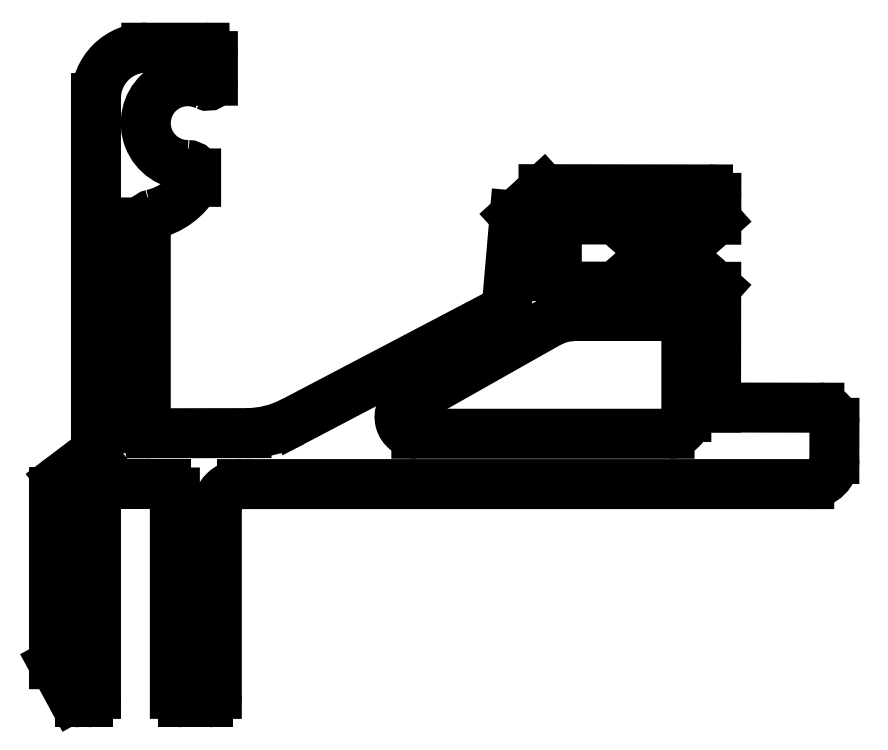
<metadata>
{"format":"dxf","ext":"dxf","renderer":"ezdxf+matplotlib","layout":"modelspace","background":"white","min_lineweight":24,"dpi":150}
</metadata>
<code>
0
SECTION
2
ENTITIES
0
ARC
8
0
10
567.2
20
622.5
30
0
40
1.5
50
90
51
180
0
LINE
8
0
10
565.7
20
611.5
30
0
11
565.7
21
622.5
31
0
0
ARC
8
0
10
565.2
20
611.5
30
0
40
0.5
50
270
51
6.026e-05
0
LINE
8
0
10
565.2
20
611
30
0
11
563.7
21
611
31
0
0
ARC
8
0
10
563.7
20
611.5
30
0
40
0.5
50
180
51
270
0
LINE
8
0
10
563.2
20
611.5
30
0
11
563.2
21
623.5
31
0
0
ARC
8
0
10
562.7
20
623.5
30
0
40
0.5
50
6.026e-05
51
90
0
LINE
8
0
10
562.7
20
624
30
0
11
559
21
624
31
0
0
ARC
8
0
10
559
20
623.5
30
0
40
0.5
50
90
51
180
0
LINE
8
0
10
558.5
20
611.5
30
0
11
558.5
21
623.5
31
0
0
ARC
8
0
10
558
20
611.5
30
0
40
0.5
50
270
51
6.026e-05
0
LINE
8
0
10
558
20
611
30
0
11
557.5
21
611
31
0
0
ARC
8
0
10
557.5
20
611.5
30
0
40
0.5
50
208.6
51
270
0
LINE
8
0
10
556
20
613.2
30
0
11
557.1
21
611.2
31
0
0
LINE
8
0
10
556
20
613.2
30
0
11
556
21
623.5
31
0
0
ARC
8
0
10
557
20
623.5
30
0
40
1
50
127.2
51
180
0
LINE
8
0
10
558.3
20
625.7
30
0
11
556.4
21
624.3
31
0
0
ARC
8
0
10
558
20
626.1
30
0
40
0.5
50
307.2
51
6.026e-05
0
LINE
8
0
10
558.5
20
626.1
30
0
11
558.5
21
647
31
0
0
ARC
8
0
10
561.5
20
647
30
0
40
3
50
90
51
180
0
LINE
8
0
10
561.5
20
650
30
0
11
565
21
650
31
0
0
ARC
8
0
10
565
20
649.5
30
0
40
0.5
50
0.0005364
51
90
0
LINE
8
0
10
565.5
20
649.5
30
0
11
565.5
21
648
31
0
0
ARC
8
0
10
565.2
20
648
30
0
40
0.3
50
244.6
51
6.026e-05
0
ARC
8
0
10
564
20
645.5
30
0
40
2.5
50
64.62
51
270
0
ARC
8
0
10
564
20
642.5
30
0
40
0.5
50
6.026e-05
51
90
0
LINE
8
0
10
564.5
20
642.5
30
0
11
564.5
21
642
31
0
0
ARC
8
0
10
561
20
644
30
0
40
4
50
282.6
51
330.5
0
ARC
8
0
10
562
20
639.6
30
0
40
0.5
50
102.6
51
180
0
LINE
8
0
10
561.5
20
639.6
30
0
11
561.5
21
627.3
31
0
0
ARC
8
0
10
561.8
20
627.3
30
0
40
0.3
50
180.1
51
270.1
0
LINE
8
0
10
567.5
20
627
30
0
11
561.8
21
627
31
0
0
ARC
8
0
10
567.4
20
633
30
0
40
6
50
270.1
51
297.7
0
LINE
8
0
10
570.2
20
627.7
30
0
11
582.4
21
634.1
31
0
0
ARC
8
0
10
582
20
635
30
0
40
1
50
292.8
51
355
0
LINE
8
0
10
583
20
634.9
30
0
11
583.4
21
640
31
0
0
LINE
8
0
10
583.4
20
640
30
0
11
585.2
21
641.6
31
0
0
LINE
8
0
10
585.2
20
641.6
30
0
11
595
21
641.5
31
0
0
ARC
8
0
10
595
20
641
30
0
40
0.5
50
359.9
51
89.92
0
LINE
8
0
10
595.5
20
641
30
0
11
595.5
21
639.7
31
0
0
LINE
8
0
10
595.5
20
639.7
30
0
11
595
21
639.4
31
0
0
ARC
8
0
10
594.7
20
639.7
30
0
40
0.5
50
228.1
51
311.7
0
LINE
8
0
10
594.4
20
639.4
30
0
11
594
21
639.7
31
0
0
LINE
8
0
10
594
20
639.7
30
0
11
593.5
21
639.4
31
0
0
ARC
8
0
10
593.2
20
639.7
30
0
40
0.5
50
228.1
51
311.7
0
LINE
8
0
10
592.9
20
639.4
30
0
11
592.5
21
639.7
31
0
0
LINE
8
0
10
592.5
20
639.7
30
0
11
592
21
639.4
31
0
0
ARC
8
0
10
591.7
20
639.7
30
0
40
0.5
50
228.1
51
311.7
0
LINE
8
0
10
591.4
20
639.4
30
0
11
591
21
639.7
31
0
0
LINE
8
0
10
591
20
639.7
30
0
11
590.5
21
639.4
31
0
0
ARC
8
0
10
590.2
20
639.7
30
0
40
0.5
50
228.1
51
311.7
0
LINE
8
0
10
589.9
20
639.4
30
0
11
589.5
21
639.7
31
0
0
LINE
8
0
10
589.5
20
639.7
30
0
11
586.6
21
639.7
31
0
0
ARC
8
0
10
586.6
20
639.4
30
0
40
0.3
50
89.92
51
134.9
0
LINE
8
0
10
586.4
20
639.7
30
0
11
586
21
639.3
31
0
0
ARC
8
0
10
586.3
20
639.1
30
0
40
0.3
50
134.9
51
179.9
0
LINE
8
0
10
586
20
639.1
30
0
11
585.9
21
636.4
31
0
0
ARC
8
0
10
586.2
20
636.4
30
0
40
0.3
50
179.9
51
224.9
0
LINE
8
0
10
586
20
636.2
30
0
11
586.4
21
635.8
31
0
0
ARC
8
0
10
586.6
20
636
30
0
40
0.3
50
224.9
51
269.9
0
LINE
8
0
10
586.6
20
635.7
30
0
11
589.4
21
635.7
31
0
0
LINE
8
0
10
589.4
20
635.7
30
0
11
589.9
21
636.1
31
0
0
ARC
8
0
10
590.2
20
635.7
30
0
40
0.5
50
48.11
51
131.7
0
LINE
8
0
10
590.5
20
636.1
30
0
11
590.9
21
635.7
31
0
0
LINE
8
0
10
590.9
20
635.7
30
0
11
591.4
21
636.1
31
0
0
ARC
8
0
10
591.7
20
635.7
30
0
40
0.5
50
48.11
51
131.7
0
LINE
8
0
10
592
20
636.1
30
0
11
592.4
21
635.7
31
0
0
LINE
8
0
10
592.4
20
635.7
30
0
11
592.9
21
636.1
31
0
0
ARC
8
0
10
593.2
20
635.7
30
0
40
0.5
50
48.11
51
131.7
0
LINE
8
0
10
593.5
20
636.1
30
0
11
593.9
21
635.7
31
0
0
LINE
8
0
10
593.9
20
635.7
30
0
11
594.4
21
636.1
31
0
0
ARC
8
0
10
594.7
20
635.7
30
0
40
0.5
50
48.11
51
131.7
0
LINE
8
0
10
595
20
636.1
30
0
11
595.4
21
635.7
31
0
0
LINE
8
0
10
595.4
20
635.7
30
0
11
595.4
21
628.5
31
0
0
LINE
8
0
10
595.4
20
628.5
30
0
11
601.6
21
628.5
31
0
0
ARC
8
0
10
601.6
20
627.6
30
0
40
0.9
50
359.9
51
89.92
0
LINE
8
0
10
602.5
20
627.6
30
0
11
602.5
21
625.5
31
0
0
ARC
8
0
10
601
20
625.5
30
0
40
1.5
50
270
51
359.9
0
LINE
8
0
10
601
20
624
30
0
11
567.2
21
624
31
0
0
ARC
8
0
10
587
20
631
30
0
40
3
50
90
51
119.5
0
LINE
8
0
10
577.1
20
628.8
30
0
11
585.5
21
633.6
31
0
0
ARC
8
0
10
577.6
20
628
30
0
40
1
50
119.5
51
270
0
LINE
8
0
10
592.7
20
627
30
0
11
577.6
21
627
31
0
0
ARC
8
0
10
592.7
20
628
30
0
40
1
50
270
51
6.026e-05
0
LINE
8
0
10
593.7
20
633.5
30
0
11
593.7
21
628
31
0
0
ARC
8
0
10
593.2
20
633.5
30
0
40
0.5
50
6.026e-05
51
90
0
LINE
8
0
10
587
20
634
30
0
11
593.2
21
634
31
0
0
ENDSEC
0
EOF

</code>
